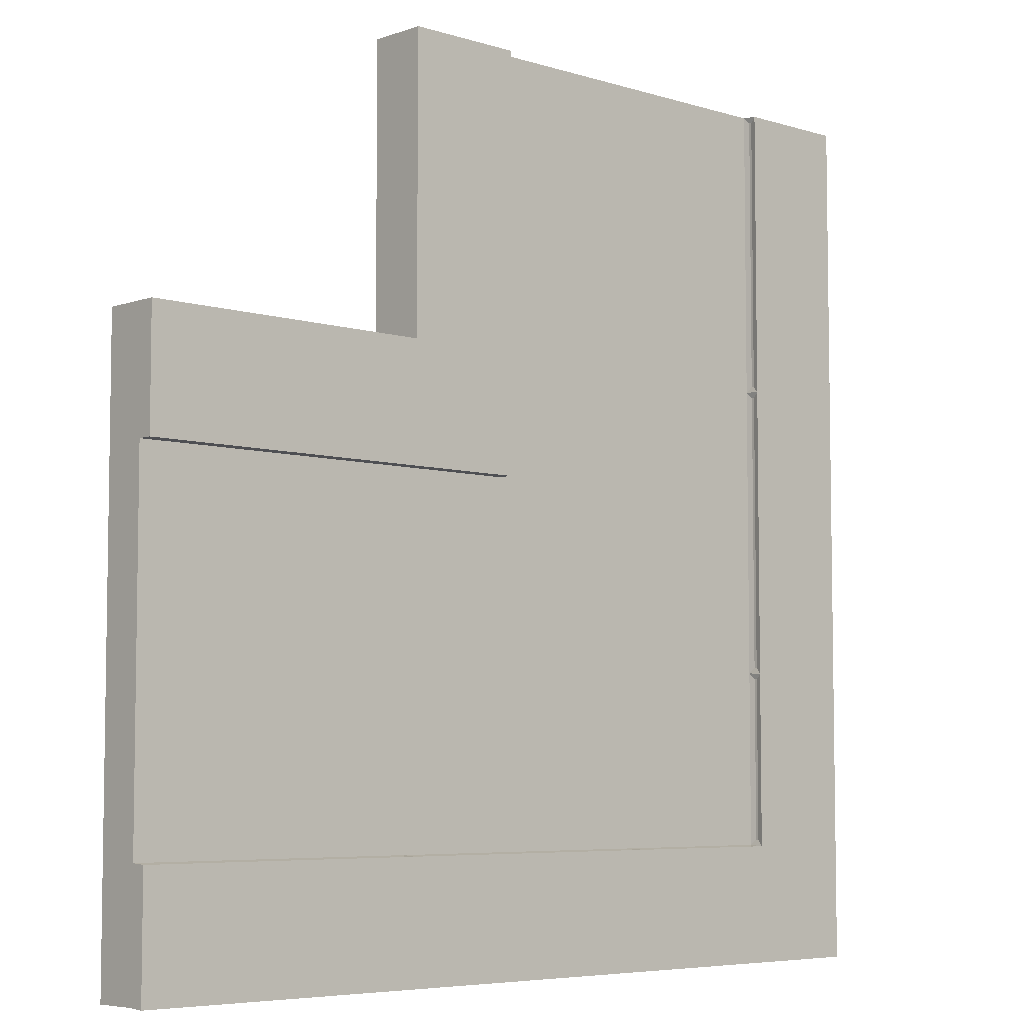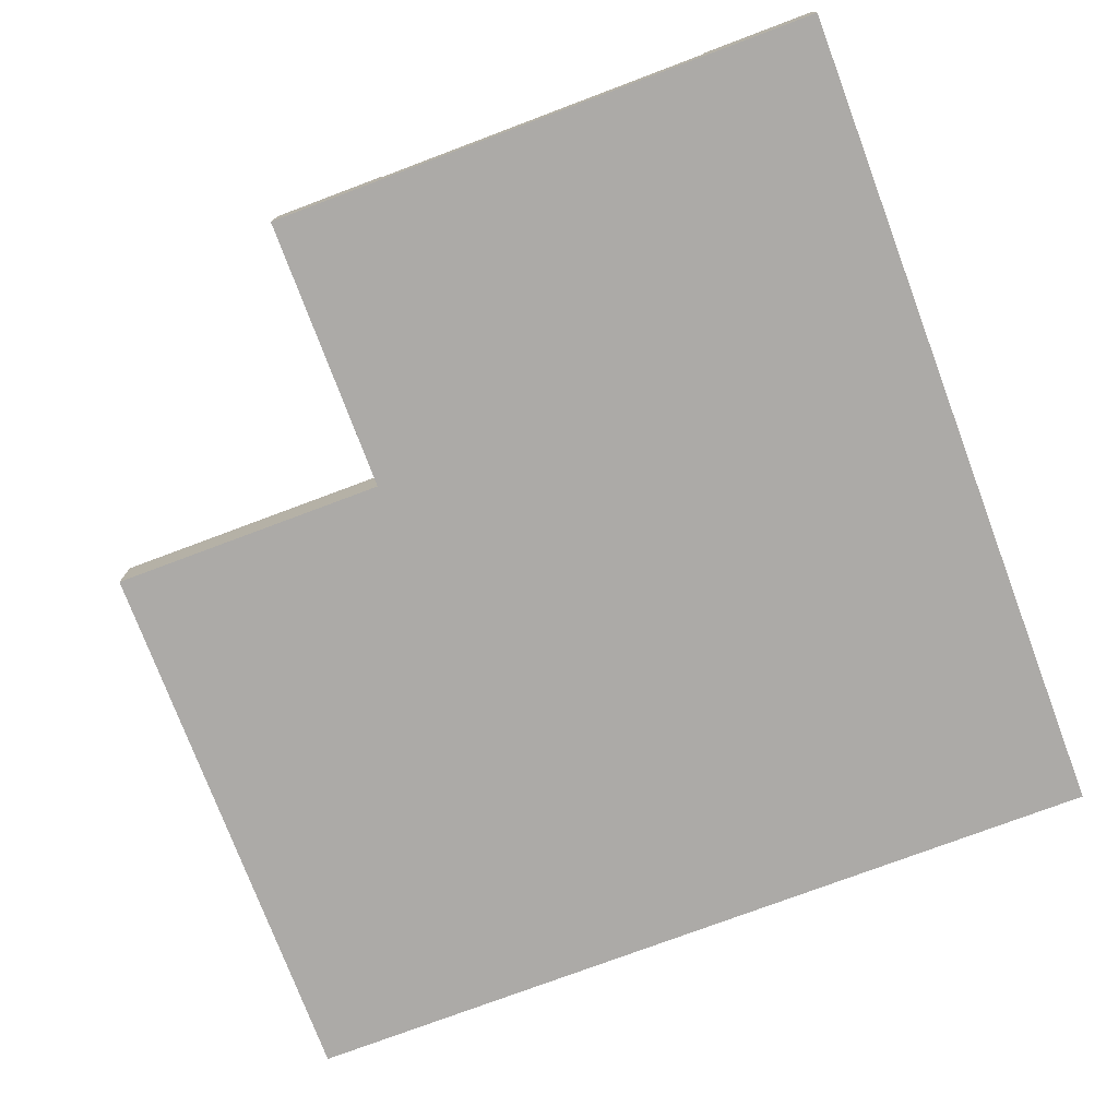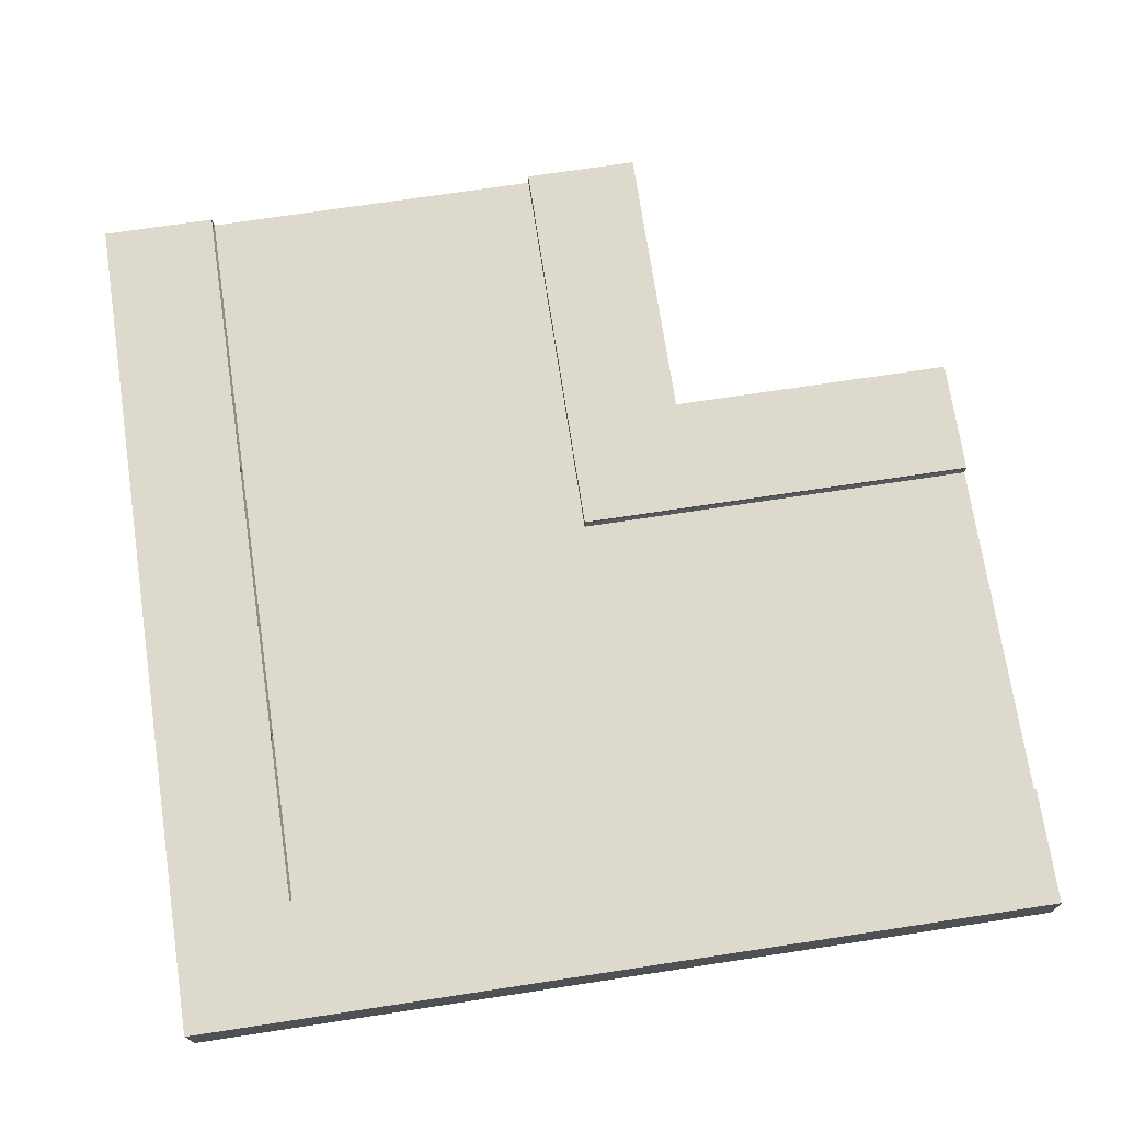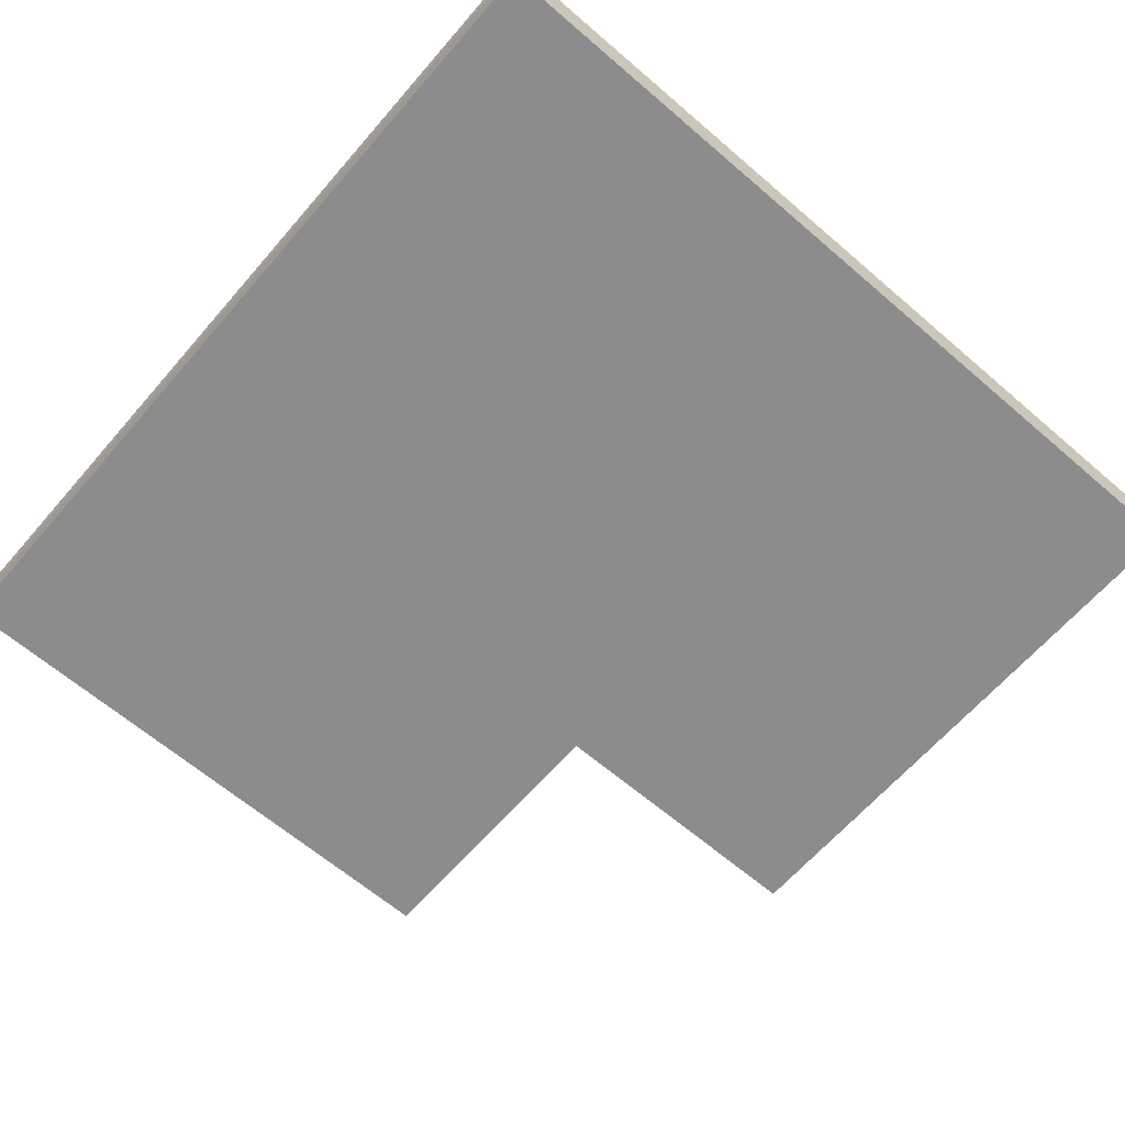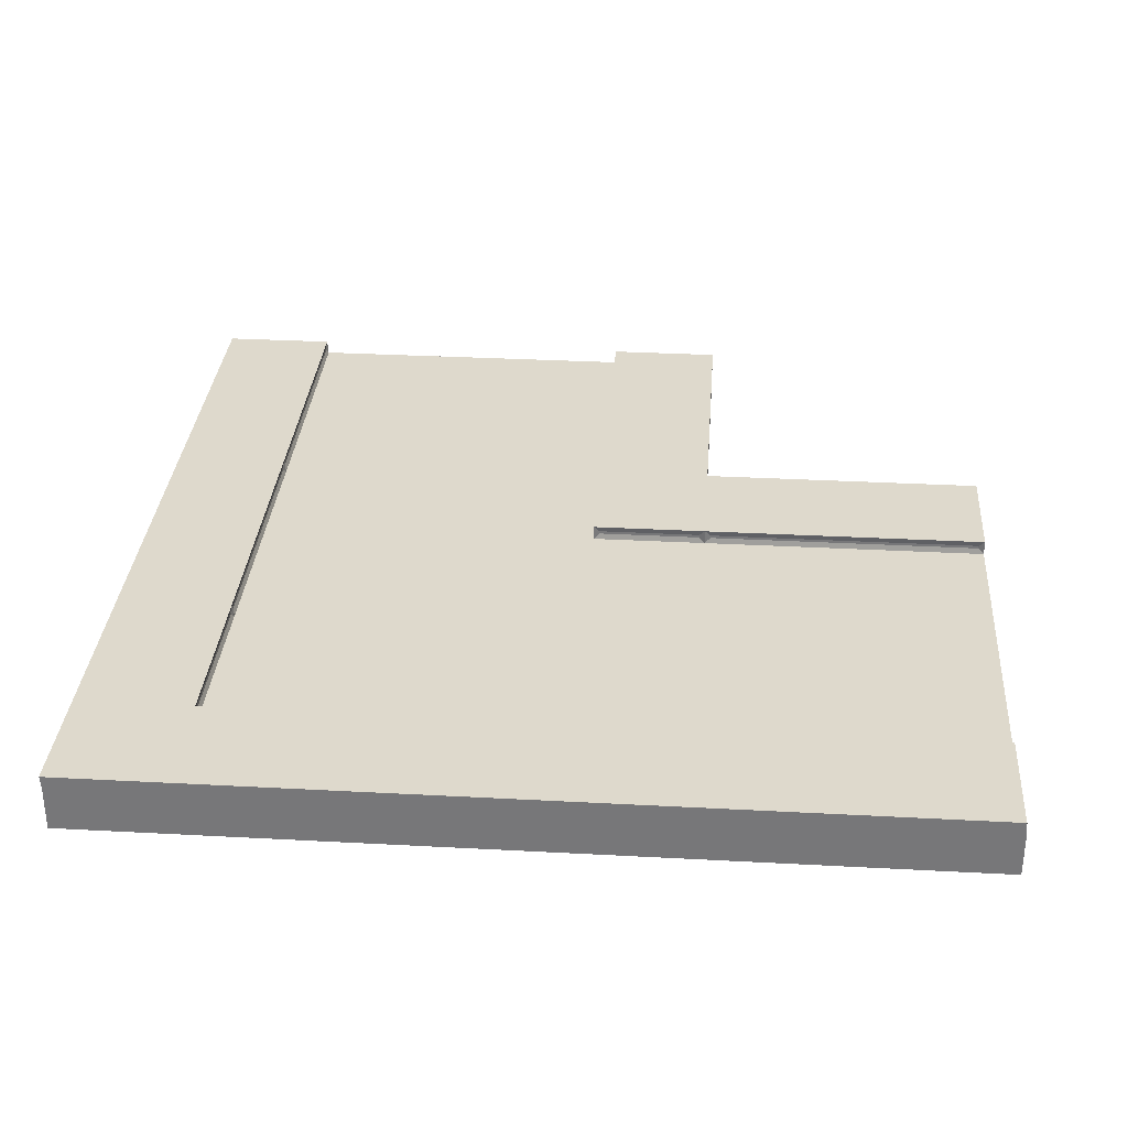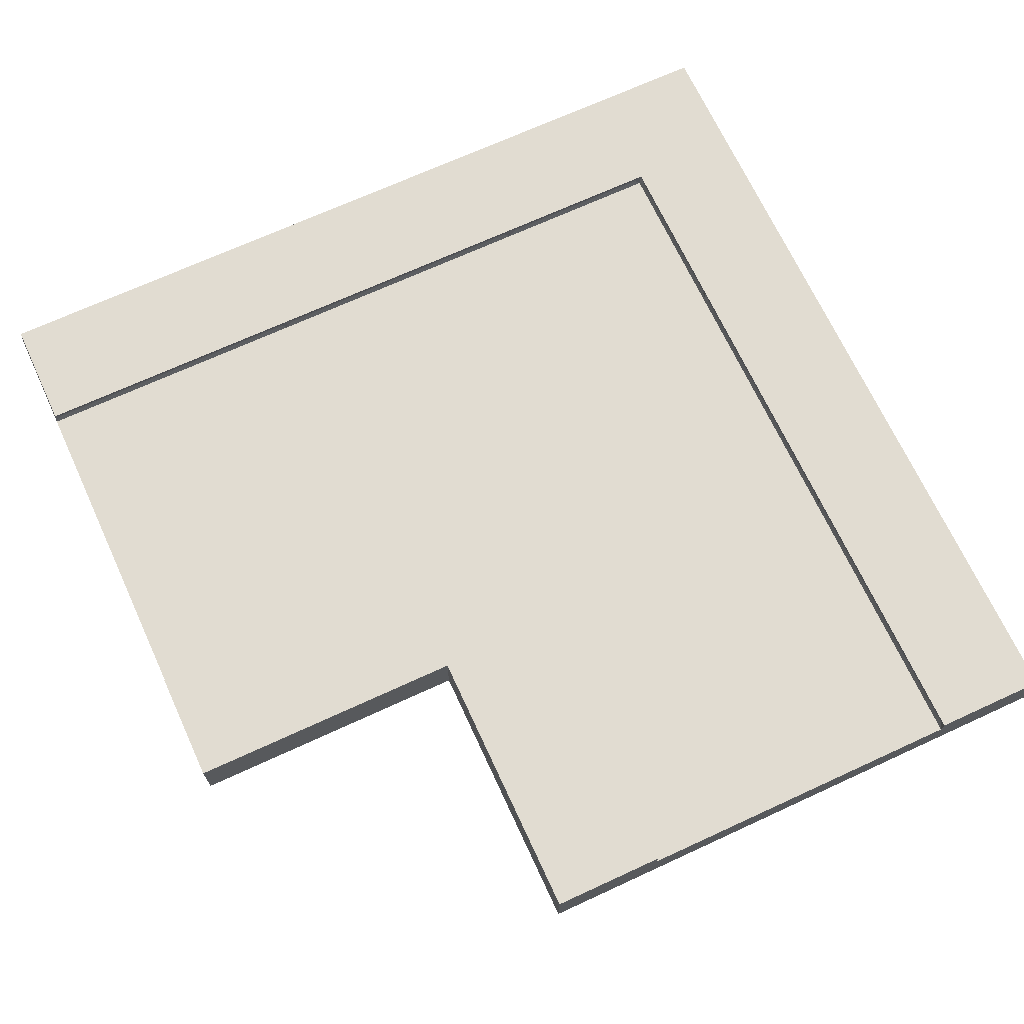
<metadata>
{"format":"obj","ext":"obj","renderer":"f3d","projection":"perspective","resolution":1024,"background":"white","views":[{"elev":-5.9,"azim":136.9,"up":"+Z"},{"elev":-76.0,"azim":110.6,"up":"+Y"},{"elev":71.9,"azim":-98.6,"up":"+Y"},{"elev":-64.3,"azim":-130.9,"up":"+Y"},{"elev":32.2,"azim":-85.7,"up":"+Y"},{"elev":69.1,"azim":65.2,"up":"+Y"}]}
</metadata>
<code>
o RoadAngle
v -1 0 2
v 1 0 1
v 1 0.15 1
v 2 0.15 -1
v -1 -7.4e-05 -1
v -1 0 0
v -1 0.15 1
v -1 0.15 0
v -1 0.15 -1
v 0 0.15 -1
v 1 0.15 -1
v 2 0 1
v 2 0 0
v 2 0 -1
v 2 0.15 -0.6
v 2 0.15 0.6
v 0 0 2
v 1 0 2
v 0.6 0.15 2
v -0.6 0.15 2
v 1 0.15 -0.6
v 0.6 0.15 0.6
v 0 0.15 -0.6
v -0.6 0.15 -0.6
v -0.6 0.15 0
v -0.6 0.15 1
v -1 0 1
v 0 0 -1
v 0 0 0
v 0 0 1
v 1 0 -1
v 1 0 0
v 2 0.15 1
v 1 0.15 2
v -1 0.15 2
v 2 0.2 1
v -1 0.1999 1.996
v -1 0.1999 -0.003835
v 2 0.1999 -1.004
v 1 0.2 2
v 0.9 0.2 0.9
v 1 0.1999 -1.004
v -0.1 0.1999 -0.9038
v -1 0.1999 0.9962
v -0.9 0.1999 -0.9038
v -0.9 0.1999 -0.1038
v 0.7 0.2 0.7
v 0.6 0.2 2
v -0.6 0.1999 0.9962
v -0.6 0.1999 1.996
v -0.7 0.1999 -0.7038
v -0.7 0.1999 -0.1038
v 1 0.1999 -0.6038
v 2 0.1999 -0.6038
v 2 0.2 0.6
v -0.1 0.1999 -0.7038
v 0.7 0.2 0.9
v 0.9 0.2 0.7
v 0.6 0.15 1
v 0.9989 0.15 0.6
v 0.605 0.17 0.62
v 0.605 0.17 0.98
v 0.605 0.18 0.98
v 0.605 0.18 0.62
v -0.58 0.1696 -0.6065
v -0.02 0.1696 -0.6065
v -0.02 0.1795 -0.6073
v -0.58 0.1795 -0.6073
v 0.02 0.1696 -0.6065
v 0.98 0.1696 -0.6065
v 0.98 0.1795 -0.6073
v 0.02 0.1795 -0.6073
v 1.98 0.17 0.605
v 1.019 0.17 0.605
v 1.02 0.18 0.605
v 1.98 0.18 0.605
v 1.02 0.1696 -0.6065
v 1.98 0.1696 -0.6065
v 1.98 0.1795 -0.6073
v 1.02 0.1795 -0.6073
v -0.605 0.17 1.978
v -0.605 0.17 1.019
v -0.605 0.1799 1.018
v -0.605 0.1799 1.978
v -0.605 0.17 -0.0216
v -0.605 0.17 -0.5815
v -0.605 0.1799 -0.5822
v -0.605 0.1799 -0.02235
v -0.605 0.17 0.9784
v -0.605 0.17 0.01852
v -0.605 0.1799 0.01776
v -0.605 0.1799 0.9776
v 0.605 0.18 1.02
v 0.605 0.17 1.02
v 0.605 0.17 1.98
v 0.605 0.18 1.98
v 0.9795 0.18 0.605
v 0.9793 0.17 0.605
v 0.62 0.17 0.605
v 0.62 0.18 0.605
v -0.7 0.1999 1.896
v -0.7 0.1999 1.096
v -0.9 0.1999 1.096
v -0.9 0.1999 1.896
v -0.7 0.1999 0.8962
v -0.7 0.1999 0.09617
v -0.9 0.1999 0.09617
v -0.9 0.1999 0.8962
v 1.1 0.1999 -0.7038
v 1.9 0.1999 -0.7038
v 1.9 0.1999 -0.9038
v 1.1 0.1999 -0.9038
v 1.9 0.2 0.7
v 1.1 0.2 0.7
v 1.1 0.2 0.9
v 1.9 0.2 0.9
v 0.1 0.1999 -0.7038
v 0.9 0.1999 -0.7038
v 0.9 0.1999 -0.9038
v 0.1 0.1999 -0.9038
v 0.9 0.2 1.1
v 0.7 0.2 1.1
v 0.7 0.2 1.9
v 0.9 0.2 1.9
v 0.6 0.2 0.6
v 1 0.2 0.6
v 1 0.2 1
v 0.6 0.2 1
v -1 0.1999 -1.004
v 0 0.1999 -1.004
v -0.6 0.1999 -0.6038
v -0.6 0.1999 -0.003835
v 0 0.1999 -0.6038
v 2 0.15 -0.1
v 2 0.15 0.1
v 2 0.05 0
v 0.1 0.15 2
v -0.1 0.15 2
v 0 0.05 2
v 1 0.15 -0.1
v 1 0.15 0.1
v 0.1 0.15 0.1
v -0.1 0.15 -0.1
v 0.1 0.15 1
v -0.1 0.15 1
v -0.025 0.15 1.075
v -0.025 0.15 1.925
v 0.025 0.15 1.925
v 0.025 0.15 1.075
v -0.025 0.15 0.08107
v -0.025 0.15 0.925
v 0.025 0.15 0.925
v 0.025 0.15 0.1311
v 1.075 0.15 0.025
v 1.925 0.15 0.025
v 1.925 0.15 -0.025
v 1.075 0.15 -0.025
v 0.1311 0.15 0.025
v 0.925 0.15 0.025
v 0.925 0.15 -0.025
v 0.08107 0.15 -0.025
f 33 2 12
f 62 64 61
f 11 39 4
f 23 140 21
f 16 12 13
f 21 134 15
f 66 68 65
f 22 60 141
f 24 143 23
f 25 145 143
f 22 144 59
f 70 72 69
f 30 1 27
f 2 17 30
f 28 6 5
f 29 27 6
f 31 29 28
f 32 30 29
f 14 32 31
f 13 2 32
f 3 18 2
f 19 139 18
f 15 136 14
f 26 138 145
f 35 27 1
f 7 6 27
f 6 9 5
f 20 37 35
f 73 75 76
f 9 38 129
f 78 80 77
f 3 40 34
f 34 48 19
f 8 44 38
f 144 19 59
f 42 10 130
f 47 57 41
f 102 104 101
f 51 46 52
f 106 108 105
f 110 112 109
f 113 115 116
f 118 120 117
f 51 43 45
f 4 54 15
f 82 84 81
f 86 88 85
f 9 130 10
f 7 37 44
f 16 36 33
f 33 127 3
f 90 92 89
f 41 58 47
f 122 124 121
f 93 95 96
f 20 1 17
f 142 22 141
f 98 100 97
f 59 61 22
f 59 63 62
f 125 63 128
f 22 64 125
f 23 65 24
f 23 67 66
f 131 67 133
f 131 65 68
f 21 69 23
f 53 70 21
f 133 71 53
f 23 72 133
f 16 74 73
f 126 74 60
f 126 76 75
f 16 76 55
f 15 77 21
f 15 79 78
f 53 79 54
f 53 77 80
f 26 81 20
f 26 83 82
f 50 83 49
f 50 81 84
f 24 85 25
f 24 87 86
f 132 87 131
f 132 85 88
f 25 89 26
f 25 91 90
f 49 91 132
f 49 89 92
f 128 94 93
f 19 94 59
f 48 95 19
f 128 96 48
f 60 97 126
f 60 99 98
f 125 99 22
f 125 97 100
f 49 101 50
f 44 102 49
f 37 103 44
f 50 104 37
f 132 105 49
f 38 106 132
f 44 107 38
f 49 108 44
f 54 109 53
f 39 110 54
f 42 111 39
f 53 112 42
f 55 114 113
f 127 114 126
f 36 115 127
f 55 116 36
f 53 117 133
f 42 118 53
f 130 119 42
f 133 120 130
f 128 121 127
f 48 122 128
f 40 123 48
f 127 124 40
f 47 126 125
f 41 126 58
f 41 128 127
f 47 128 57
f 45 38 46
f 43 129 45
f 52 131 51
f 56 131 133
f 46 132 52
f 56 130 43
f 134 135 136
f 137 138 139
f 147 149 146
f 151 153 150
f 155 157 154
f 158 160 161
f 141 16 135
f 138 146 145
f 137 147 138
f 144 148 137
f 145 149 144
f 145 150 143
f 144 151 145
f 142 152 144
f 142 150 153
f 135 154 141
f 134 155 135
f 140 156 134
f 141 157 140
f 142 159 158
f 140 159 141
f 140 161 160
f 142 161 143
f 4 31 11
f 10 31 28
f 9 28 5
f 33 3 2
f 62 63 64
f 11 42 39
f 23 143 140
f 13 136 135
f 16 33 12
f 13 135 16
f 21 140 134
f 66 67 68
f 24 25 143
f 25 26 145
f 70 71 72
f 30 17 1
f 2 18 17
f 28 29 6
f 29 30 27
f 31 32 29
f 32 2 30
f 14 13 32
f 13 12 2
f 3 34 18
f 19 137 139
f 139 17 18
f 18 34 19
f 15 134 136
f 136 13 14
f 14 4 15
f 26 20 138
f 35 7 27
f 7 8 6
f 6 8 9
f 20 50 37
f 73 74 75
f 9 8 38
f 78 79 80
f 3 127 40
f 34 40 48
f 8 7 44
f 144 137 19
f 42 11 10
f 102 103 104
f 51 45 46
f 106 107 108
f 110 111 112
f 113 114 115
f 118 119 120
f 51 56 43
f 4 39 54
f 82 83 84
f 86 87 88
f 9 129 130
f 7 35 37
f 16 55 36
f 33 36 127
f 90 91 92
f 122 123 124
f 93 94 95
f 17 139 138
f 20 35 1
f 17 138 20
f 142 144 22
f 98 99 100
f 59 62 61
f 59 128 63
f 125 64 63
f 22 61 64
f 23 66 65
f 23 133 67
f 131 68 67
f 131 24 65
f 21 70 69
f 53 71 70
f 133 72 71
f 23 69 72
f 16 60 74
f 126 75 74
f 126 55 76
f 16 73 76
f 15 78 77
f 15 54 79
f 53 80 79
f 53 21 77
f 26 82 81
f 26 49 83
f 50 84 83
f 50 20 81
f 24 86 85
f 24 131 87
f 132 88 87
f 132 25 85
f 25 90 89
f 25 132 91
f 49 92 91
f 49 26 89
f 128 59 94
f 19 95 94
f 48 96 95
f 128 93 96
f 60 98 97
f 60 22 99
f 125 100 99
f 125 126 97
f 49 102 101
f 44 103 102
f 37 104 103
f 50 101 104
f 132 106 105
f 38 107 106
f 44 108 107
f 49 105 108
f 54 110 109
f 39 111 110
f 42 112 111
f 53 109 112
f 55 126 114
f 127 115 114
f 36 116 115
f 55 113 116
f 53 118 117
f 42 119 118
f 130 120 119
f 133 117 120
f 128 122 121
f 48 123 122
f 40 124 123
f 127 121 124
f 47 58 126
f 41 127 126
f 41 57 128
f 47 125 128
f 45 129 38
f 43 130 129
f 52 132 131
f 56 51 131
f 46 38 132
f 56 133 130
f 147 148 149
f 151 152 153
f 155 156 157
f 158 159 160
f 141 60 16
f 138 147 146
f 137 148 147
f 144 149 148
f 145 146 149
f 145 151 150
f 144 152 151
f 142 153 152
f 142 143 150
f 135 155 154
f 134 156 155
f 140 157 156
f 141 154 157
f 142 141 159
f 140 160 159
f 140 143 161
f 142 158 161
f 4 14 31
f 10 11 31
f 9 10 28

</code>
